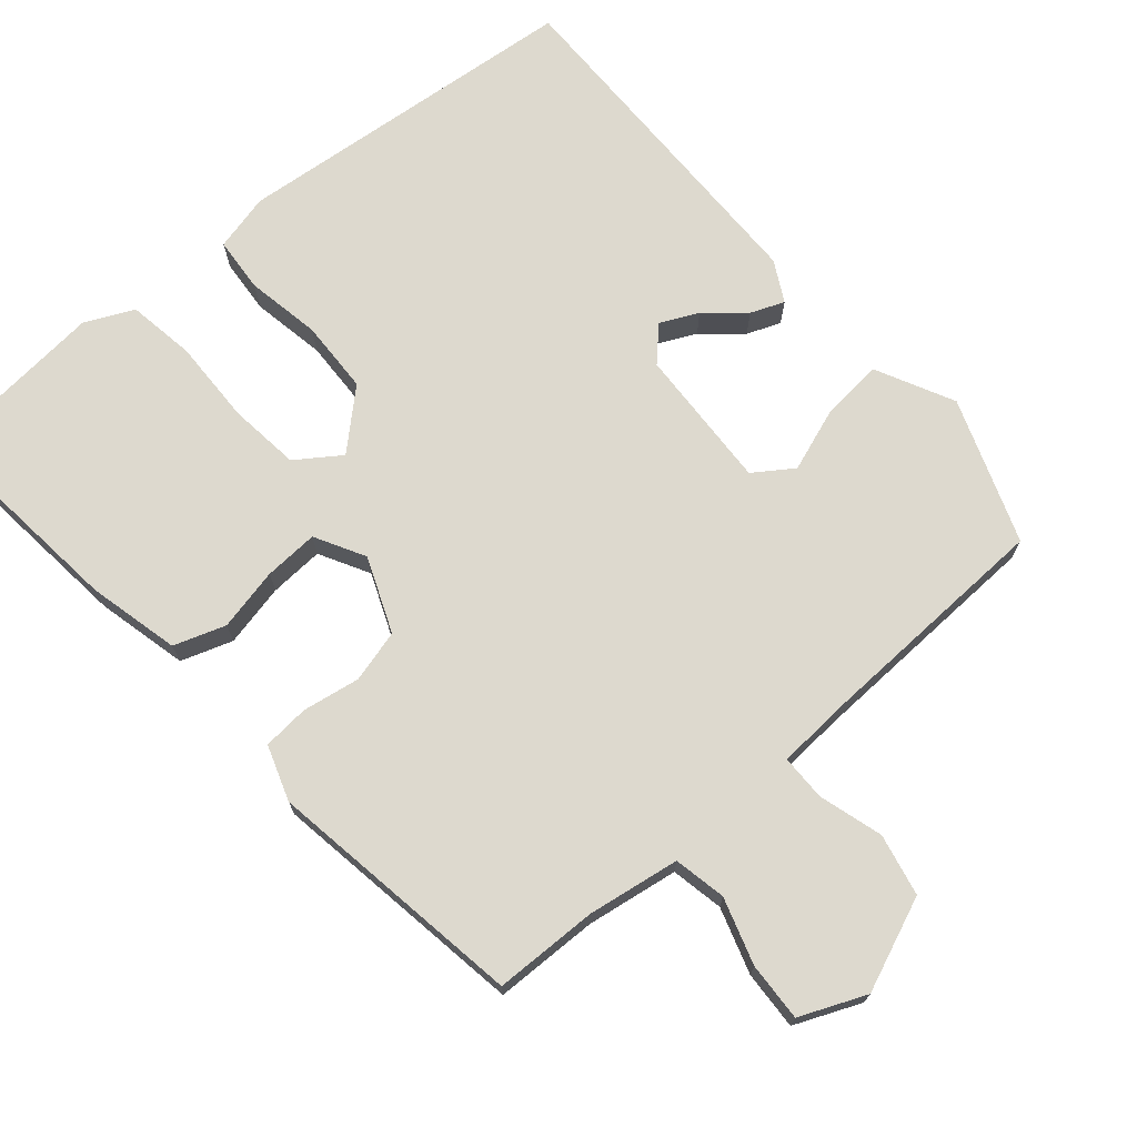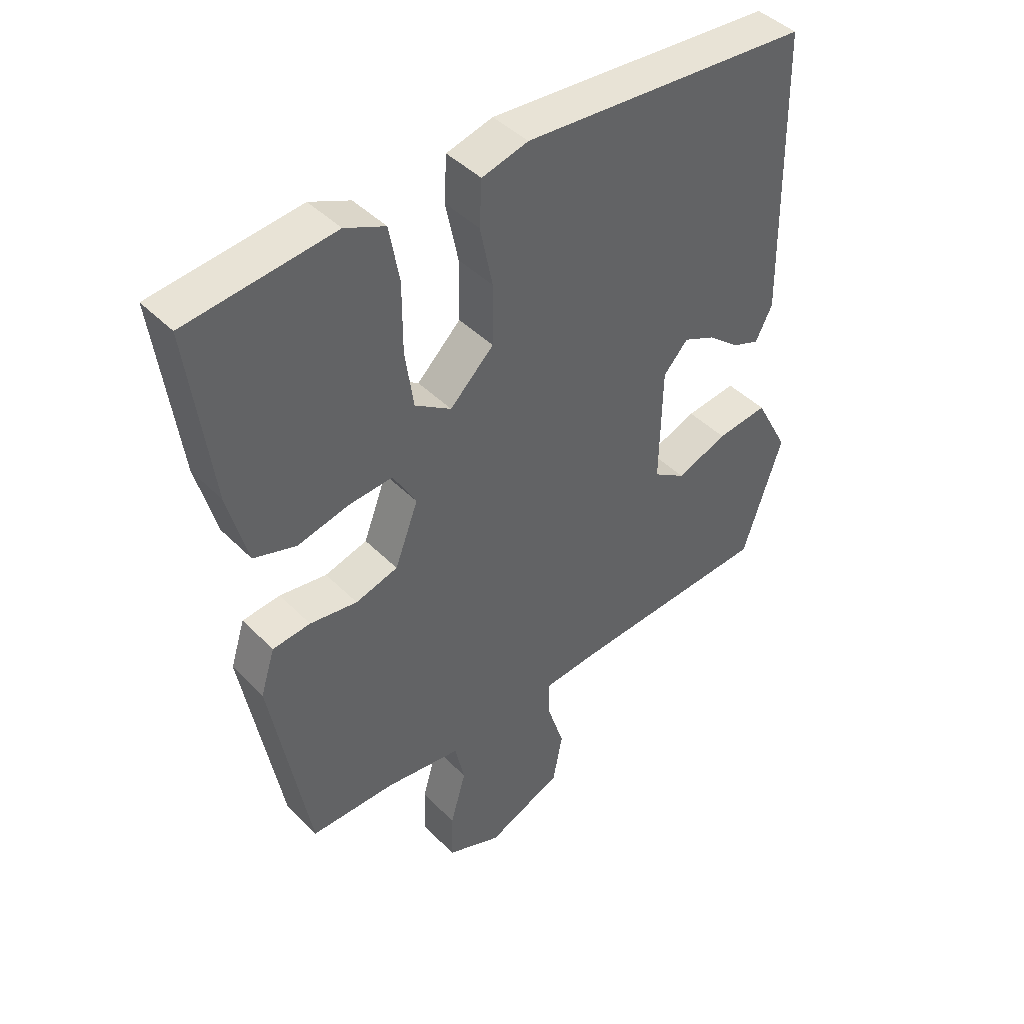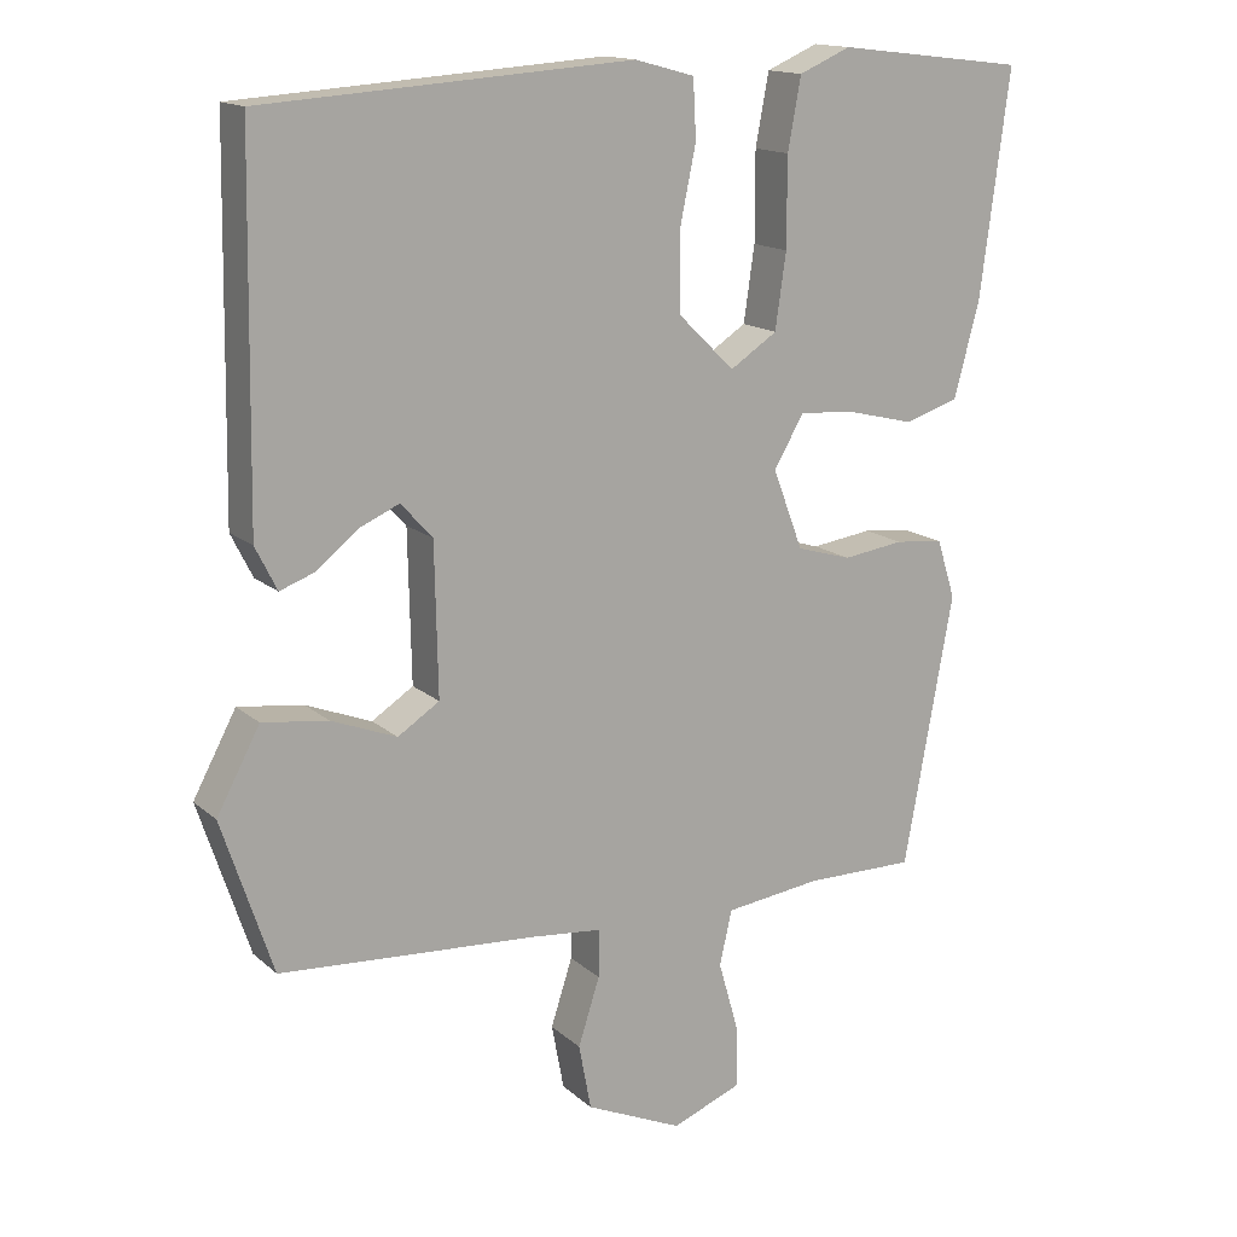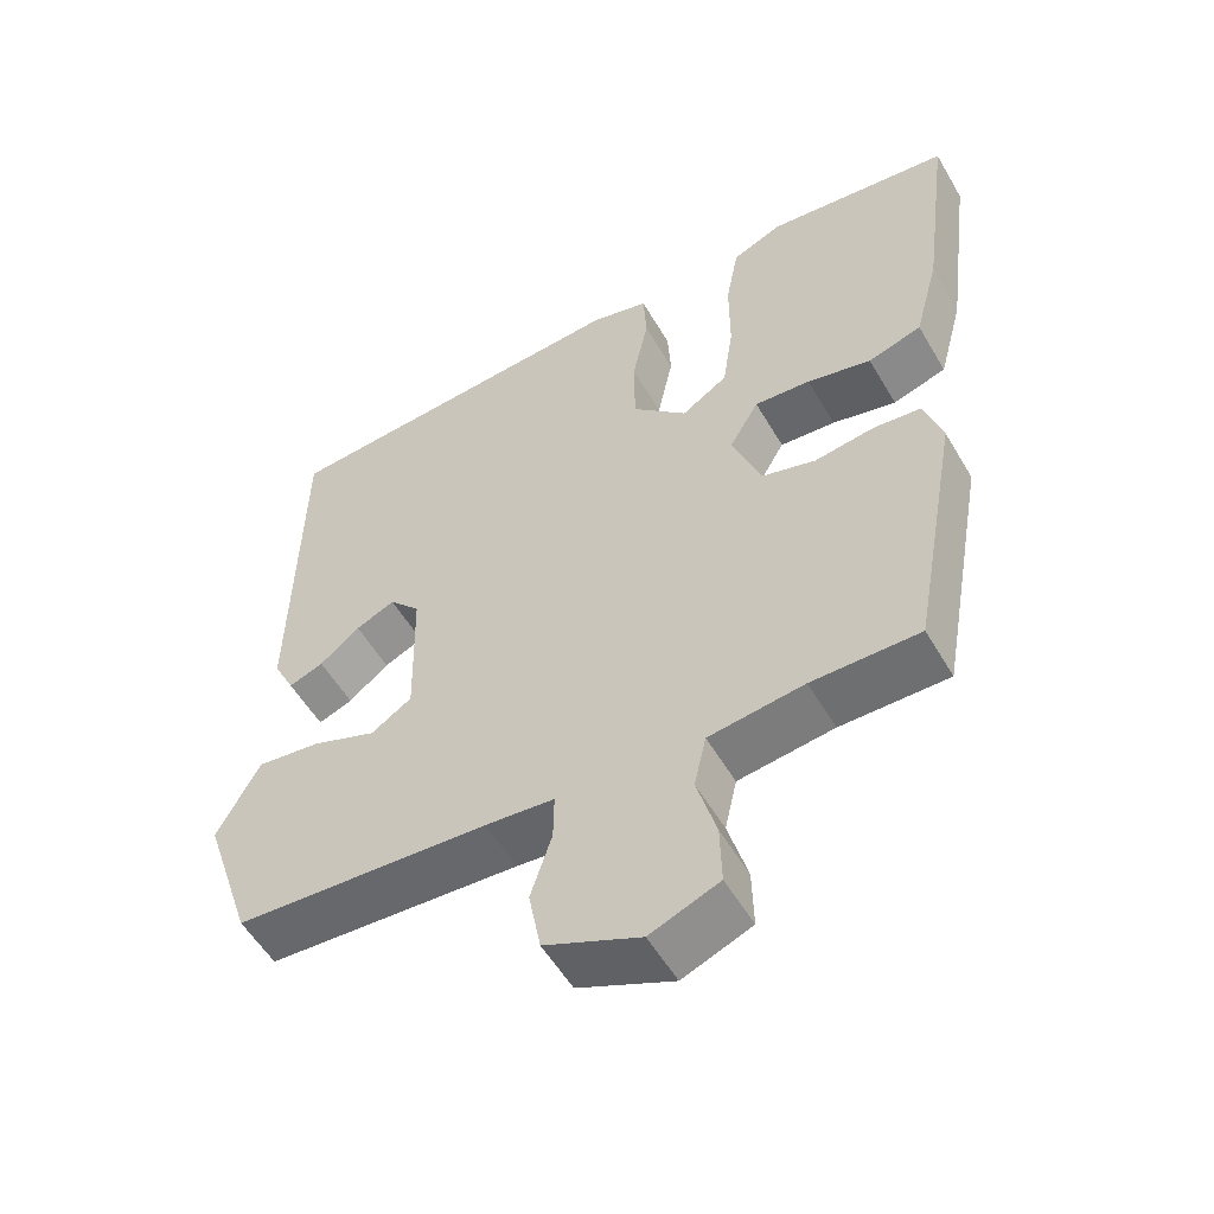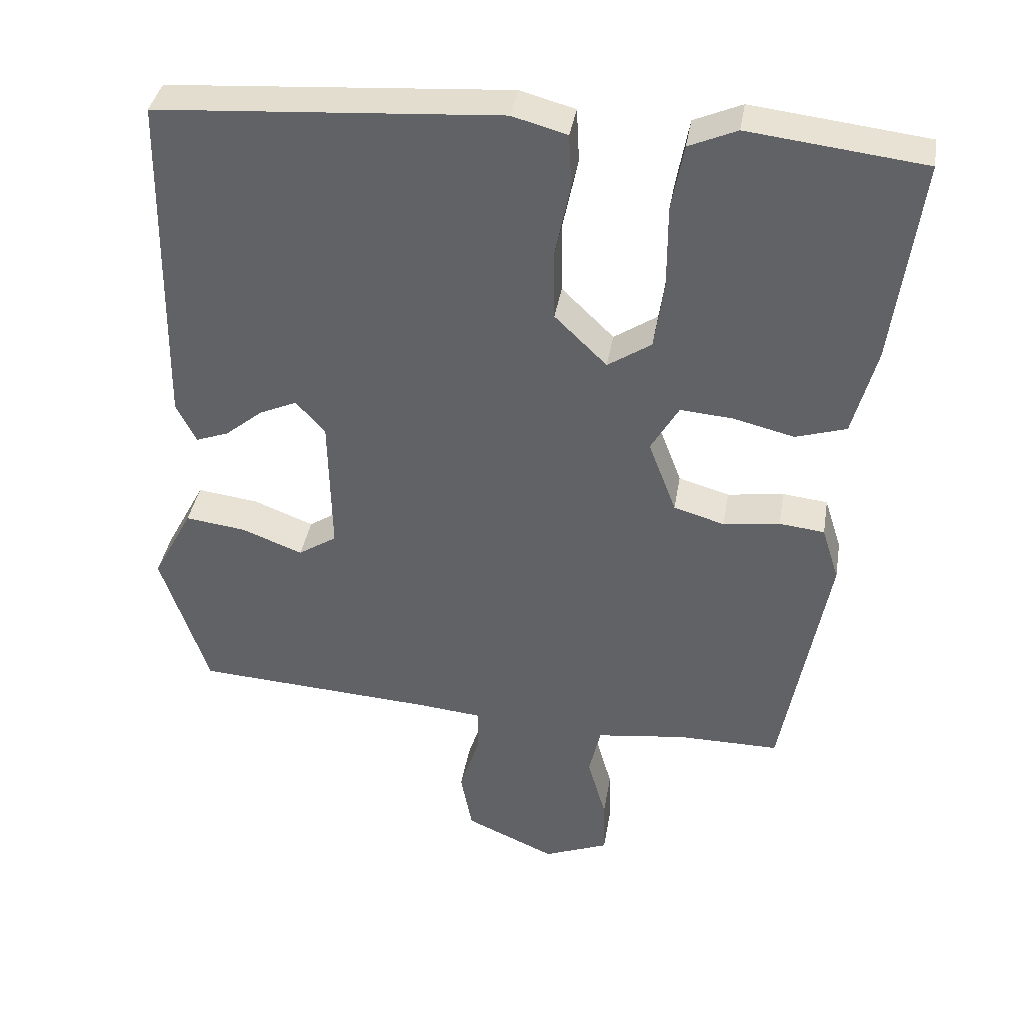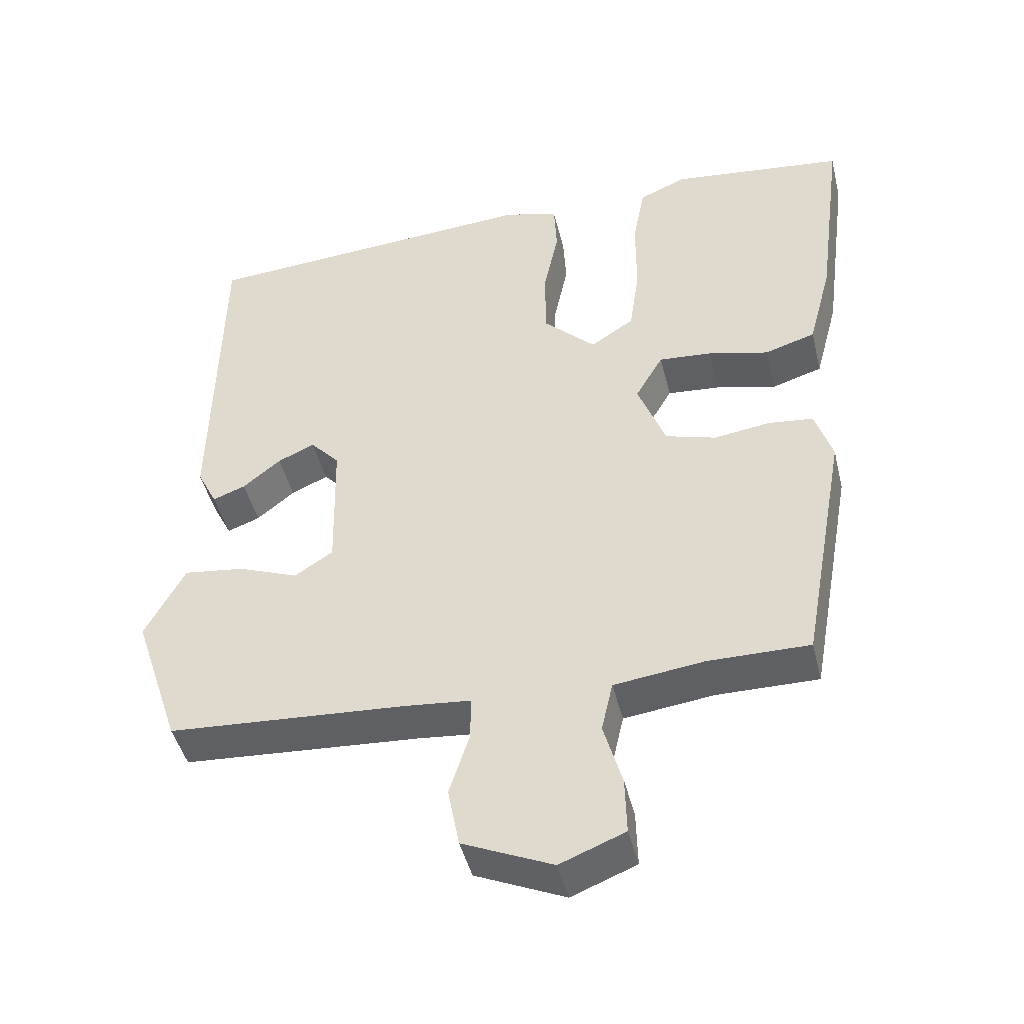
<metadata>
{"format":"obj","ext":"obj","renderer":"f3d","projection":"perspective","resolution":1024,"background":"white","views":[{"elev":71.7,"azim":141.0,"up":"+Y"},{"elev":43.4,"azim":139.6,"up":"+Z"},{"elev":15.2,"azim":-30.1,"up":"+Z"},{"elev":-54.8,"azim":29.9,"up":"+Z"},{"elev":38.0,"azim":9.4,"up":"+Z"},{"elev":-45.3,"azim":13.6,"up":"+Z"}]}
</metadata>
<code>
v -0.458 0.07 0.505
v 0.021 0.07 0.538
v 0.098 0.07 0.517
v 0.102 0.07 0.442
v 0.081 0.07 0.341
v 0.082 0.07 0.241
v 0.155 0.07 0.17
v 0.216 0.07 0.21
v 0.23 0.07 0.307
v 0.23 0.07 0.422
v 0.247 0.07 0.514
v 0.314 0.07 0.543
v 0.559 0.07 0.514
v 0.521 0.07 0.226
v 0.488 0.07 0.102
v 0.417 0.07 0.08
v 0.332 0.07 0.101
v 0.258 0.07 0.107
v 0.219 0.07 0.04
v 0.258 0.07 -0.063
v 0.329 0.07 -0.084
v 0.408 0.07 -0.073
v 0.471 0.07 -0.08
v 0.495 0.07 -0.156
v 0.431 0.07 -0.507
v 0.289 0.07 -0.506
v 0.163 0.07 -0.522
v 0.147 0.07 -0.593
v 0.173 0.07 -0.684
v 0.175 0.07 -0.764
v 0.084 0.07 -0.8
v -0.042 0.07 -0.744
v -0.058 0.07 -0.659
v -0.03 0.07 -0.572
v -0.029 0.07 -0.51
v -0.12 0.07 -0.501
v -0.456 0.07 -0.479
v -0.522 0.07 -0.28
v -0.466 0.07 -0.175
v -0.381 0.07 -0.186
v -0.296 0.07 -0.219
v -0.242 0.07 -0.184
v -0.246 0.07 0.011
v -0.287 0.07 0.056
v -0.339 0.07 0.033
v -0.392 0.07 -0.01
v -0.438 0.07 -0.027
v -0.466 0.07 0.029
v -0.458 0 0.505
v 0.021 0 0.538
v 0.098 0 0.517
v 0.102 0 0.442
v 0.081 0 0.341
v 0.082 0 0.241
v 0.155 0 0.17
v 0.216 0 0.21
v 0.23 0 0.307
v 0.23 0 0.422
v 0.247 0 0.514
v 0.314 0 0.543
v 0.559 0 0.514
v 0.521 0 0.226
v 0.488 0 0.102
v 0.417 0 0.08
v 0.332 0 0.101
v 0.258 0 0.107
v 0.219 0 0.04
v 0.258 0 -0.063
v 0.329 0 -0.084
v 0.408 0 -0.073
v 0.471 0 -0.08
v 0.495 0 -0.156
v 0.431 0 -0.507
v 0.289 0 -0.506
v 0.163 0 -0.522
v 0.147 0 -0.593
v 0.173 0 -0.684
v 0.175 0 -0.764
v 0.084 0 -0.8
v -0.042 0 -0.744
v -0.058 0 -0.659
v -0.03 0 -0.572
v -0.029 0 -0.51
v -0.12 0 -0.501
v -0.456 0 -0.479
v -0.522 0 -0.28
v -0.466 0 -0.175
v -0.381 0 -0.186
v -0.296 0 -0.219
v -0.242 0 -0.184
v -0.246 0 0.011
v -0.287 0 0.056
v -0.339 0 0.033
v -0.392 0 -0.01
v -0.438 0 -0.027
v -0.466 0 0.029
f 2 3 4
f 1 2 4
f 48 1 4
f 47 48 4
f 46 47 4
f 45 46 4
f 44 45 4 5
f 43 44 5 6
f 42 43 6 7
f 39 40 41
f 38 39 41
f 37 38 41
f 36 37 41
f 35 36 41 42
f 32 33 34
f 31 32 34
f 30 31 34
f 29 30 34
f 28 29 34
f 27 28 34 35
f 35 42 7
f 27 35 7
f 26 27 7
f 24 25 26
f 23 24 26
f 22 23 26
f 21 22 26
f 15 16 17
f 14 15 17
f 13 14 17
f 12 13 17
f 11 12 17
f 10 11 17
f 9 10 17
f 8 9 17 18
f 7 8 18 19
f 20 21 26
f 7 19 20 26
f 52 51 50
f 52 50 49
f 52 49 96
f 52 96 95
f 52 95 94
f 52 94 93
f 53 52 93 92
f 54 53 92 91
f 55 54 91 90
f 89 88 87
f 89 87 86
f 89 86 85
f 89 85 84
f 90 89 84 83
f 82 81 80
f 82 80 79
f 82 79 78
f 82 78 77
f 82 77 76
f 83 82 76 75
f 55 90 83
f 55 83 75
f 55 75 74
f 74 73 72
f 74 72 71
f 74 71 70
f 74 70 69
f 65 64 63
f 65 63 62
f 65 62 61
f 65 61 60
f 65 60 59
f 65 59 58
f 65 58 57
f 66 65 57 56
f 67 66 56 55
f 74 69 68
f 74 68 67 55
f 1 49 50 2
f 2 50 51 3
f 3 51 52 4
f 4 52 53 5
f 5 53 54 6
f 6 54 55 7
f 7 55 56 8
f 8 56 57 9
f 9 57 58 10
f 10 58 59 11
f 11 59 60 12
f 12 60 61 13
f 13 61 62 14
f 14 62 63 15
f 15 63 64 16
f 16 64 65 17
f 17 65 66 18
f 18 66 67 19
f 19 67 68 20
f 20 68 69 21
f 21 69 70 22
f 22 70 71 23
f 23 71 72 24
f 24 72 73 25
f 25 73 74 26
f 26 74 75 27
f 27 75 76 28
f 28 76 77 29
f 29 77 78 30
f 30 78 79 31
f 31 79 80 32
f 32 80 81 33
f 33 81 82 34
f 34 82 83 35
f 35 83 84 36
f 36 84 85 37
f 37 85 86 38
f 38 86 87 39
f 39 87 88 40
f 40 88 89 41
f 41 89 90 42
f 42 90 91 43
f 43 91 92 44
f 44 92 93 45
f 45 93 94 46
f 46 94 95 47
f 47 95 96 48
f 48 96 49 1

</code>
